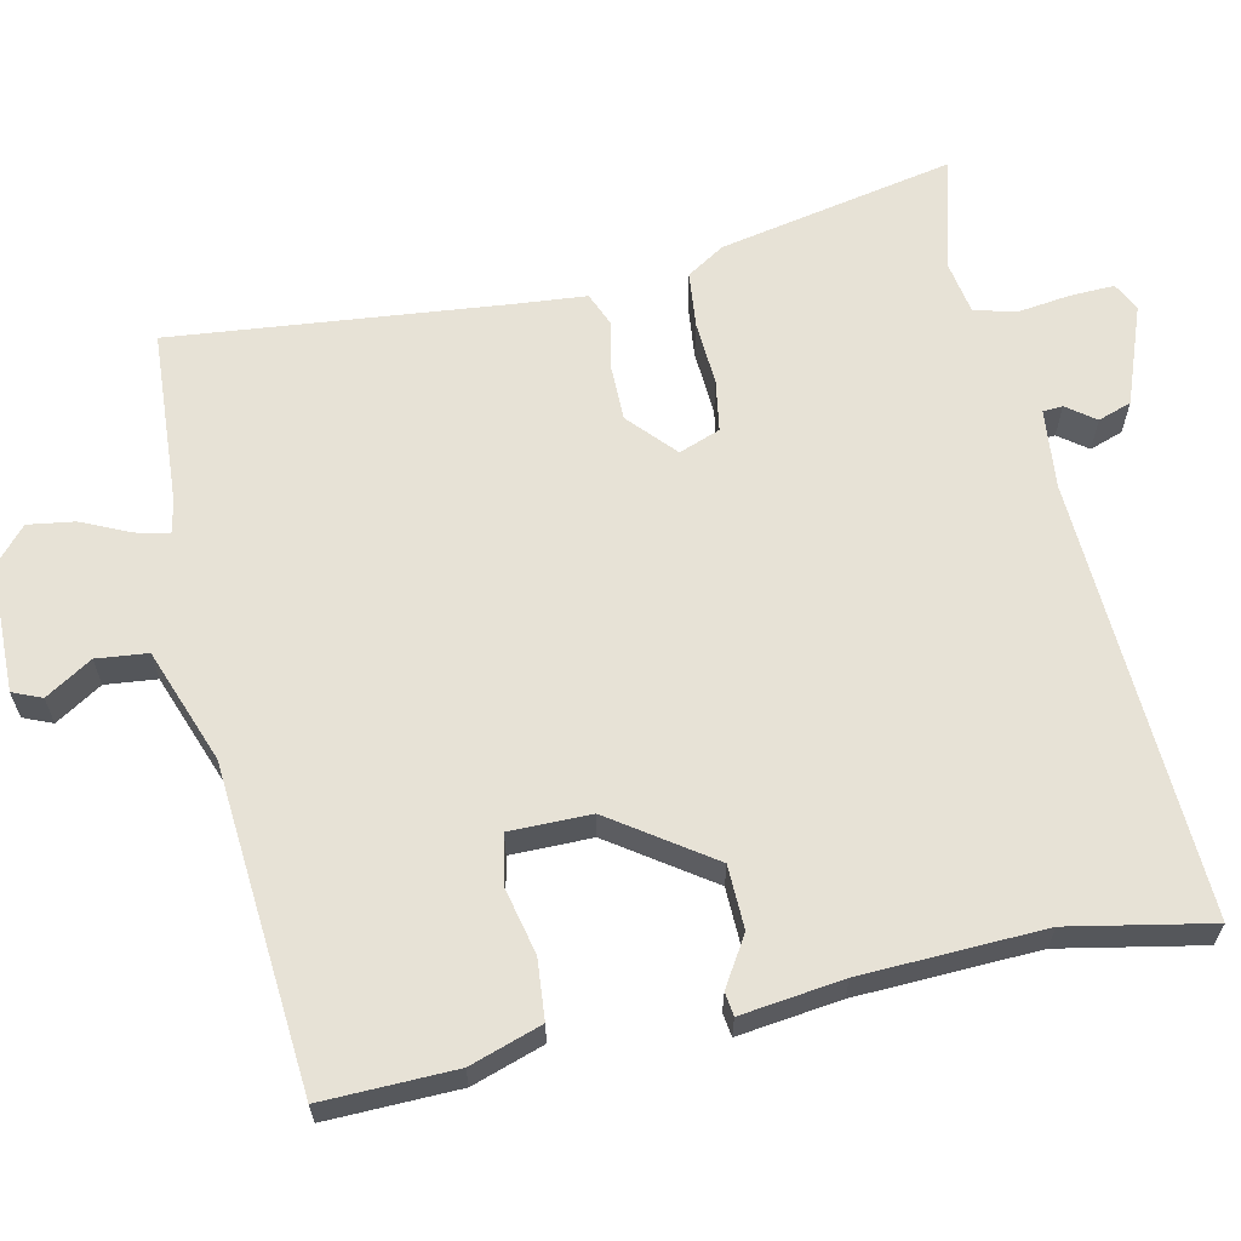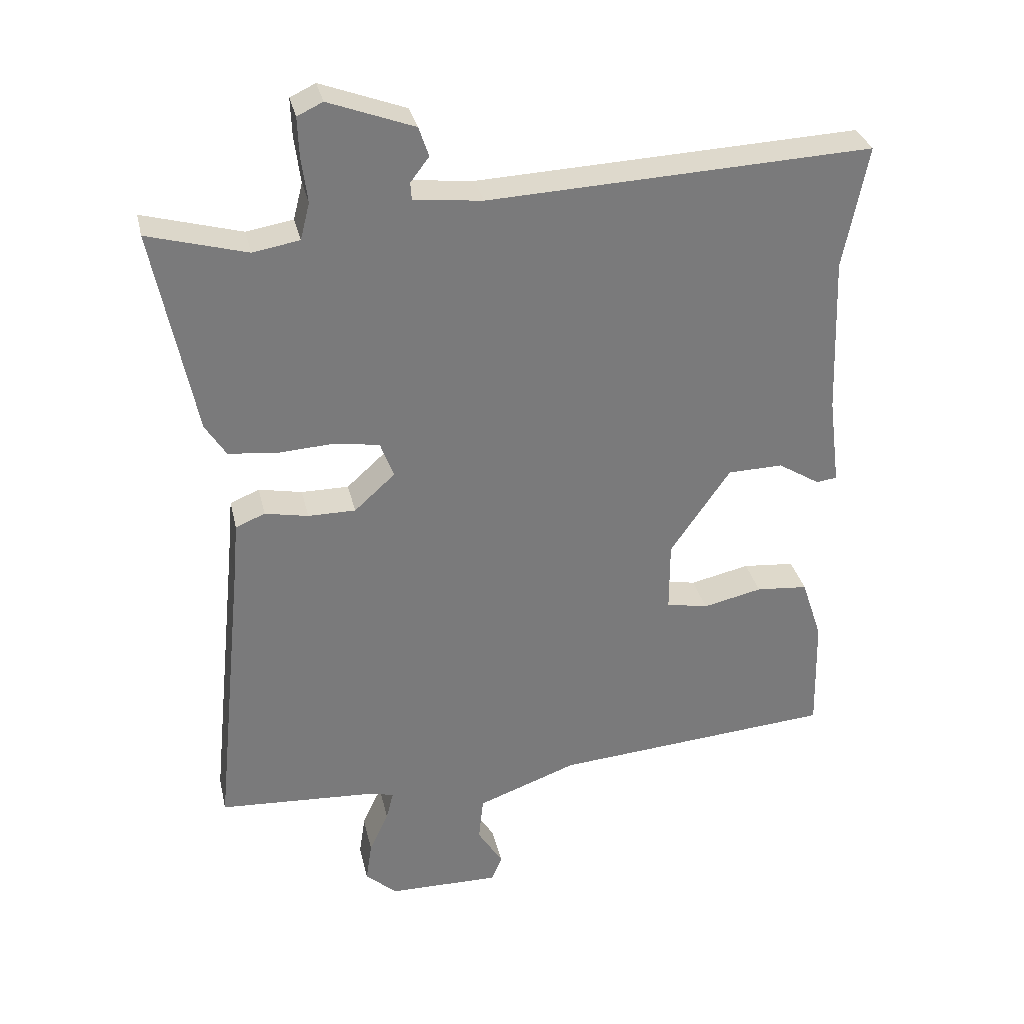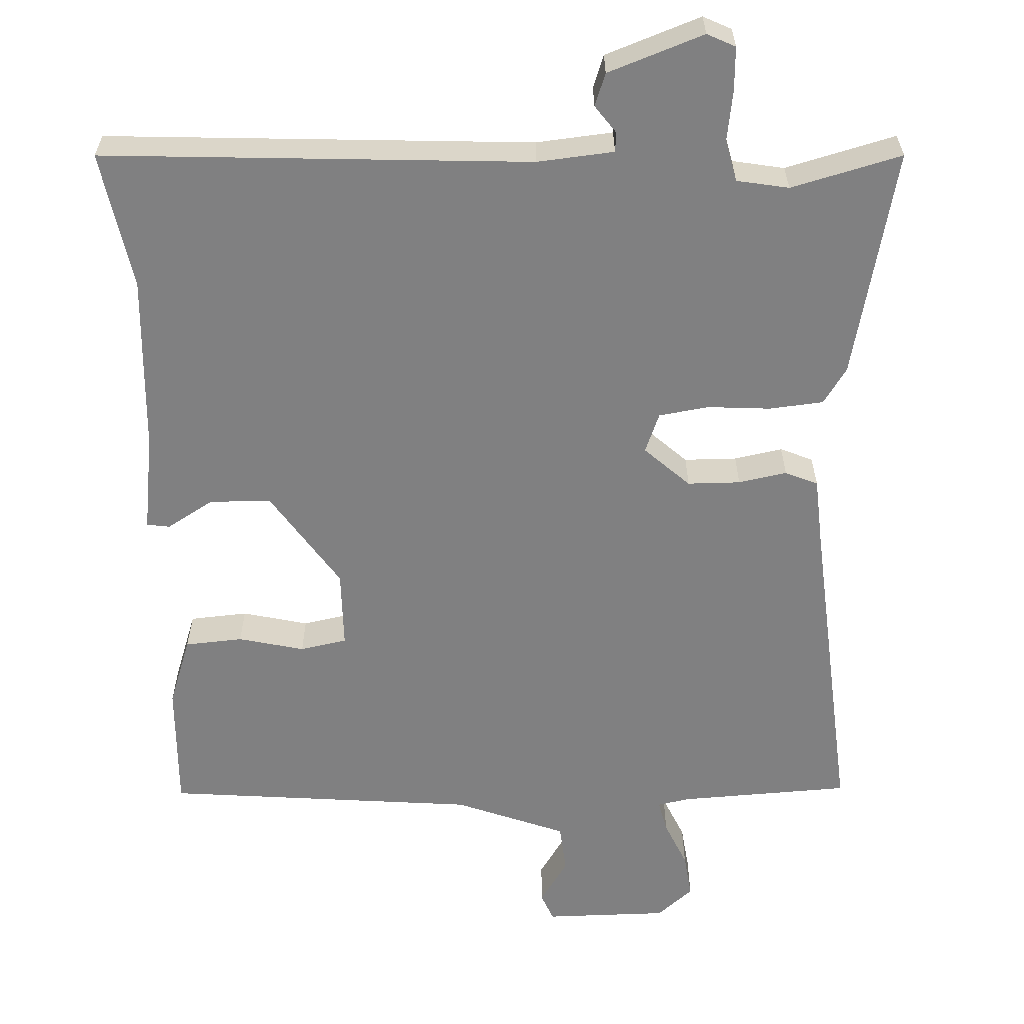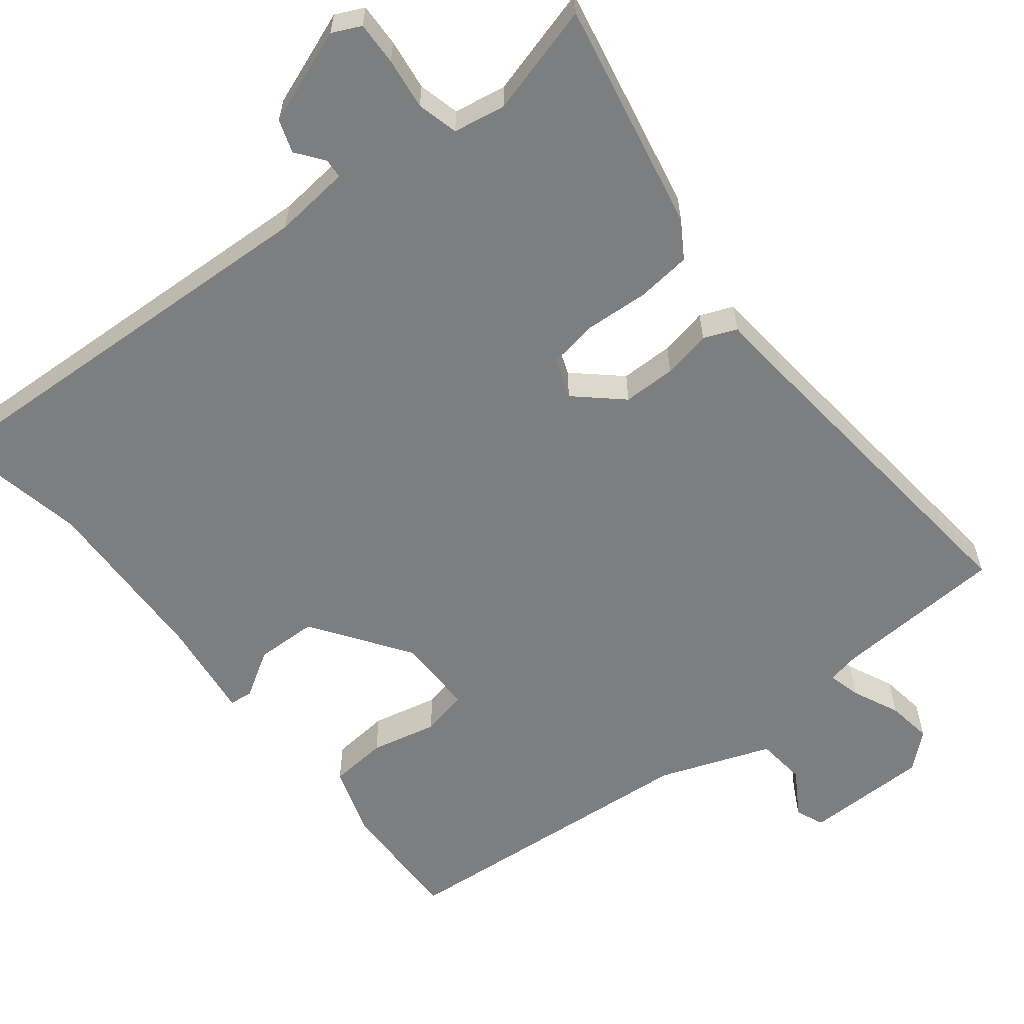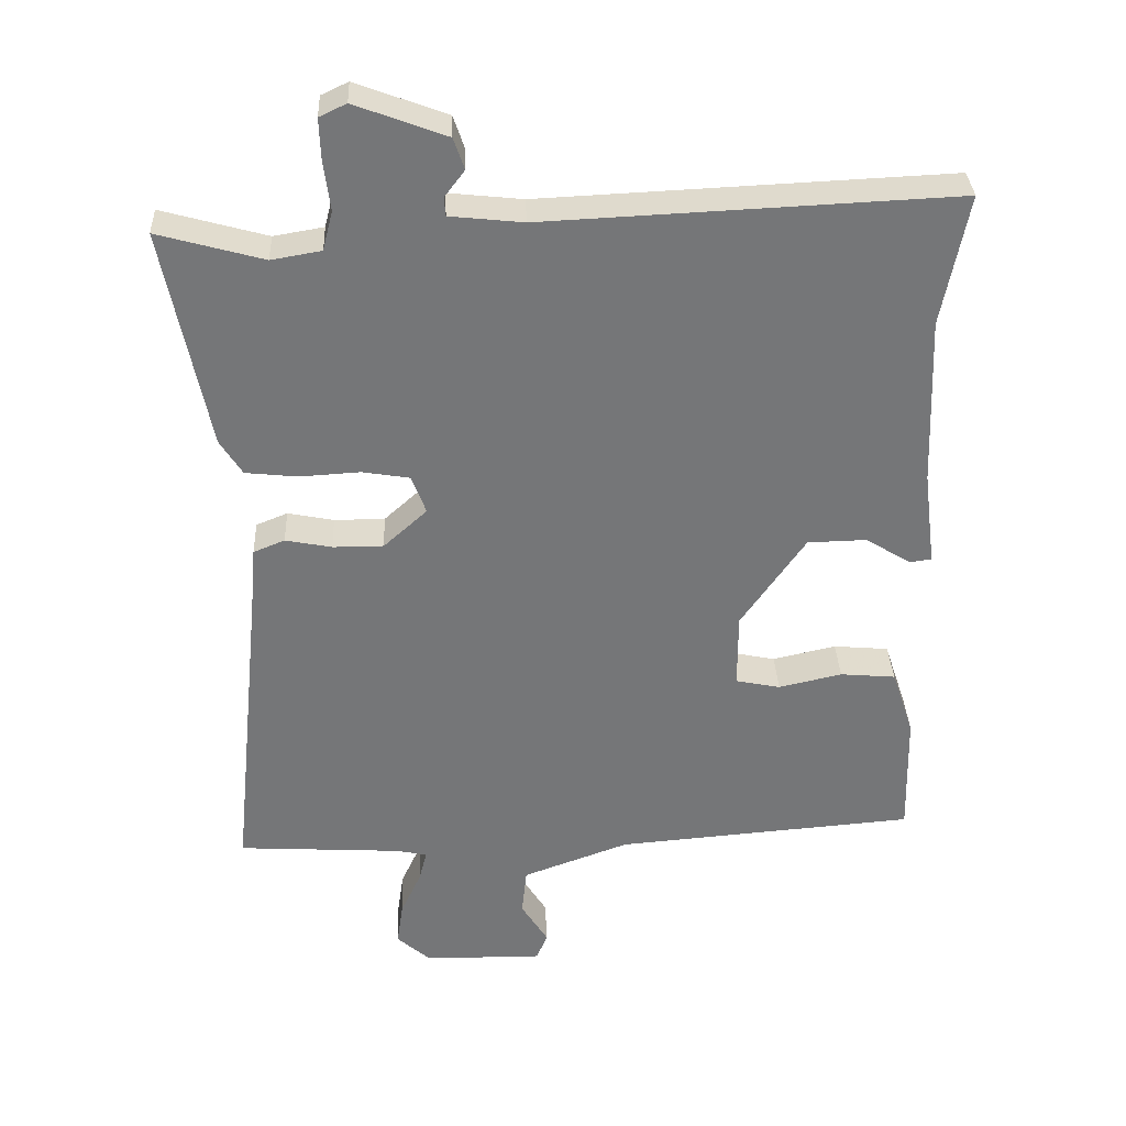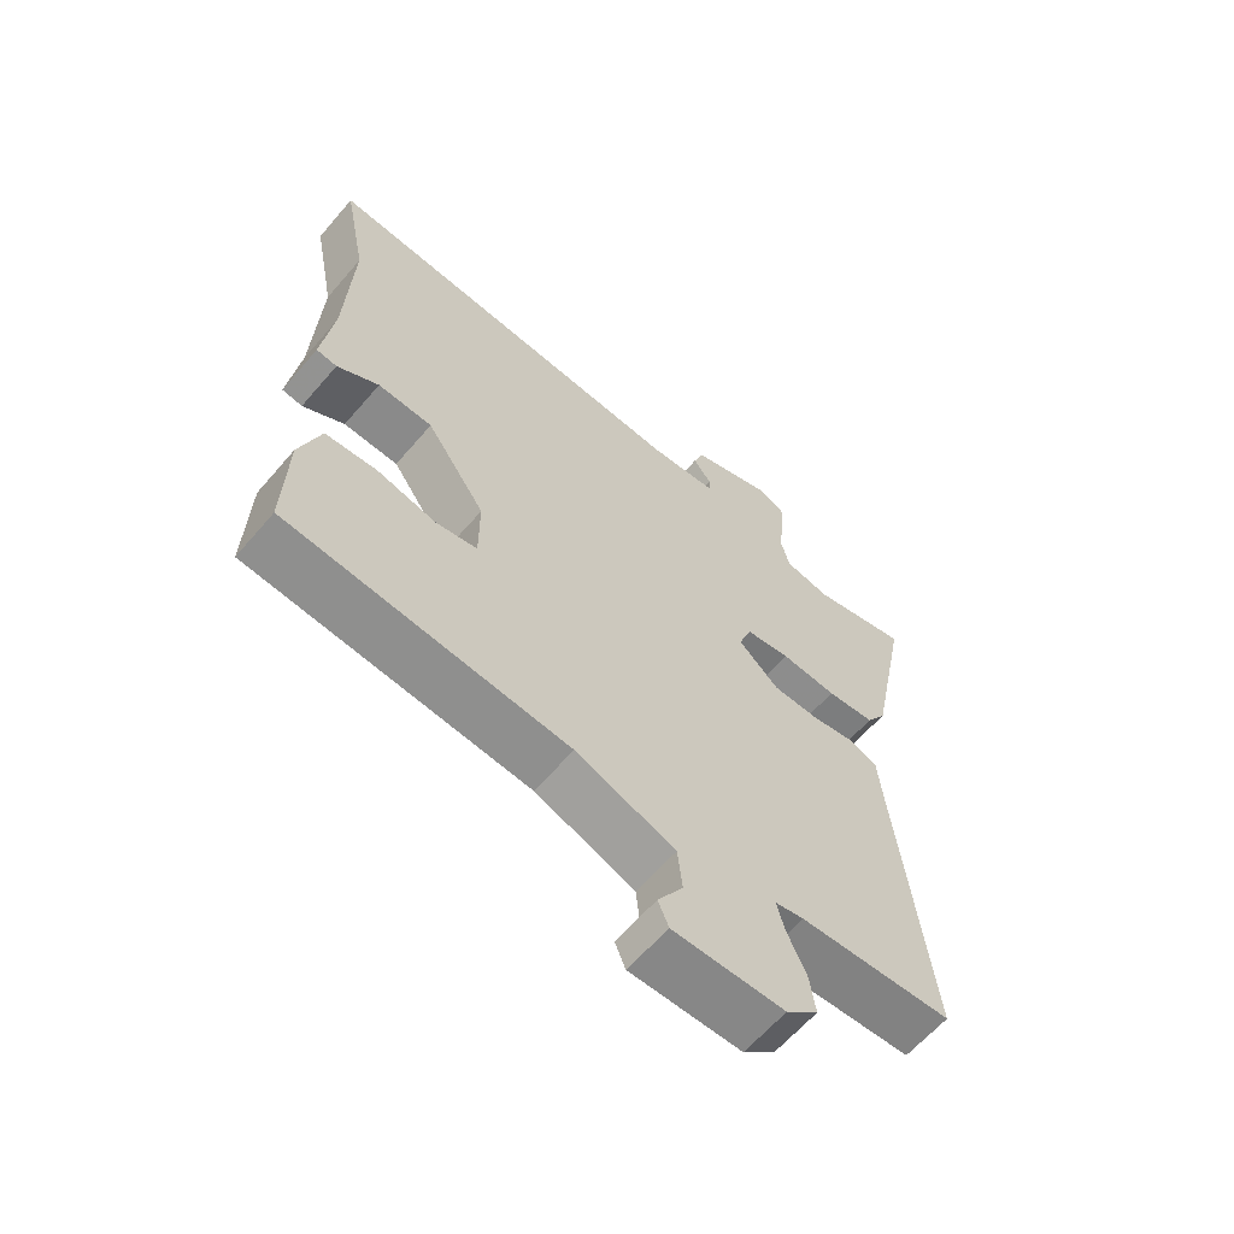
<metadata>
{"format":"obj","ext":"obj","renderer":"f3d","projection":"perspective","resolution":1024,"background":"white","views":[{"elev":63.3,"azim":-102.3,"up":"+Y"},{"elev":32.2,"azim":167.4,"up":"+Z"},{"elev":-60.2,"azim":1.7,"up":"+Y"},{"elev":-59.3,"azim":38.2,"up":"+Y"},{"elev":33.4,"azim":177.5,"up":"+Z"},{"elev":-62.7,"azim":-40.6,"up":"+Z"}]}
</metadata>
<code>
v -0.473 0.07 0.362
v -0.509 0.07 0.546
v 0.065 0.07 0.52
v 0.168 0.07 0.531
v 0.17 0.07 0.557
v 0.142 0.07 0.594
v 0.157 0.07 0.638
v 0.285 0.07 0.686
v 0.323 0.07 0.668
v 0.321 0.07 0.61
v 0.312 0.07 0.541
v 0.326 0.07 0.486
v 0.396 0.07 0.474
v 0.544 0.07 0.515
v 0.482 0.07 0.206
v 0.451 0.07 0.157
v 0.378 0.07 0.149
v 0.293 0.07 0.154
v 0.226 0.07 0.143
v 0.206 0.07 0.089
v 0.267 0.07 0.034
v 0.338 0.07 0.034
v 0.403 0.07 0.047
v 0.447 0.07 0.029
v 0.455 0.07 -0.061
v 0.5 0.07 -0.5
v 0.269 0.07 -0.514
v 0.226 0.07 -0.523
v 0.237 0.07 -0.567
v 0.266 0.07 -0.63
v 0.275 0.07 -0.691
v 0.227 0.07 -0.733
v 0.06 0.07 -0.735
v 0.044 0.07 -0.697
v 0.082 0.07 -0.636
v 0.075 0.07 -0.569
v -0.075 0.07 -0.514
v -0.497 0.07 -0.48
v -0.493 0.07 -0.307
v -0.462 0.07 -0.213
v -0.384 0.07 -0.206
v -0.295 0.07 -0.226
v -0.232 0.07 -0.213
v -0.232 0.07 -0.107
v -0.322 0.07 0.023
v -0.405 0.07 0.025
v -0.468 0.07 -0.014
v -0.499 0.07 -0.01
v -0.482 0.07 0.124
v -0.473 0 0.362
v -0.509 0 0.546
v 0.065 0 0.52
v 0.168 0 0.531
v 0.17 0 0.557
v 0.142 0 0.594
v 0.157 0 0.638
v 0.285 0 0.686
v 0.323 0 0.668
v 0.321 0 0.61
v 0.312 0 0.541
v 0.326 0 0.486
v 0.396 0 0.474
v 0.544 0 0.515
v 0.482 0 0.206
v 0.451 0 0.157
v 0.378 0 0.149
v 0.293 0 0.154
v 0.226 0 0.143
v 0.206 0 0.089
v 0.267 0 0.034
v 0.338 0 0.034
v 0.403 0 0.047
v 0.447 0 0.029
v 0.455 0 -0.061
v 0.5 0 -0.5
v 0.269 0 -0.514
v 0.226 0 -0.523
v 0.237 0 -0.567
v 0.266 0 -0.63
v 0.275 0 -0.691
v 0.227 0 -0.733
v 0.06 0 -0.735
v 0.044 0 -0.697
v 0.082 0 -0.636
v 0.075 0 -0.569
v -0.075 0 -0.514
v -0.497 0 -0.48
v -0.493 0 -0.307
v -0.462 0 -0.213
v -0.384 0 -0.206
v -0.295 0 -0.226
v -0.232 0 -0.213
v -0.232 0 -0.107
v -0.322 0 0.023
v -0.405 0 0.025
v -0.468 0 -0.014
v -0.499 0 -0.01
v -0.482 0 0.124
f 46 47 48 49
f 45 46 49 1
f 1 2 3
f 45 1 3
f 44 45 3
f 43 44 3 4
f 40 41 42
f 39 40 42
f 38 39 42
f 37 38 42
f 36 37 42 43
f 33 34 35
f 32 33 35
f 31 32 35
f 30 31 35
f 29 30 35
f 28 29 35 36
f 25 26 27
f 25 27 28
f 24 25 28
f 23 24 28
f 22 23 28
f 28 36 43
f 22 28 43
f 21 22 43
f 16 17 18
f 15 16 18
f 14 15 18
f 13 14 18
f 12 13 18 19
f 11 12 19 20
f 9 10 11
f 8 9 11
f 7 8 11
f 6 7 11
f 5 6 11
f 4 5 11 20
f 20 21 43
f 4 20 43
f 98 97 96 95
f 50 98 95 94
f 52 51 50
f 52 50 94
f 52 94 93
f 53 52 93 92
f 91 90 89
f 91 89 88
f 91 88 87
f 91 87 86
f 92 91 86 85
f 84 83 82
f 84 82 81
f 84 81 80
f 84 80 79
f 84 79 78
f 85 84 78 77
f 76 75 74
f 77 76 74
f 77 74 73
f 77 73 72
f 77 72 71
f 92 85 77
f 92 77 71
f 92 71 70
f 67 66 65
f 67 65 64
f 67 64 63
f 67 63 62
f 68 67 62 61
f 69 68 61 60
f 60 59 58
f 60 58 57
f 60 57 56
f 60 56 55
f 60 55 54
f 69 60 54 53
f 92 70 69
f 92 69 53
f 1 50 51 2
f 2 51 52 3
f 3 52 53 4
f 4 53 54 5
f 5 54 55 6
f 6 55 56 7
f 7 56 57 8
f 8 57 58 9
f 9 58 59 10
f 10 59 60 11
f 11 60 61 12
f 12 61 62 13
f 13 62 63 14
f 14 63 64 15
f 15 64 65 16
f 16 65 66 17
f 17 66 67 18
f 18 67 68 19
f 19 68 69 20
f 20 69 70 21
f 21 70 71 22
f 22 71 72 23
f 23 72 73 24
f 24 73 74 25
f 25 74 75 26
f 26 75 76 27
f 27 76 77 28
f 28 77 78 29
f 29 78 79 30
f 30 79 80 31
f 31 80 81 32
f 32 81 82 33
f 33 82 83 34
f 34 83 84 35
f 35 84 85 36
f 36 85 86 37
f 37 86 87 38
f 38 87 88 39
f 39 88 89 40
f 40 89 90 41
f 41 90 91 42
f 42 91 92 43
f 43 92 93 44
f 44 93 94 45
f 45 94 95 46
f 46 95 96 47
f 47 96 97 48
f 48 97 98 49
f 49 98 50 1

</code>
